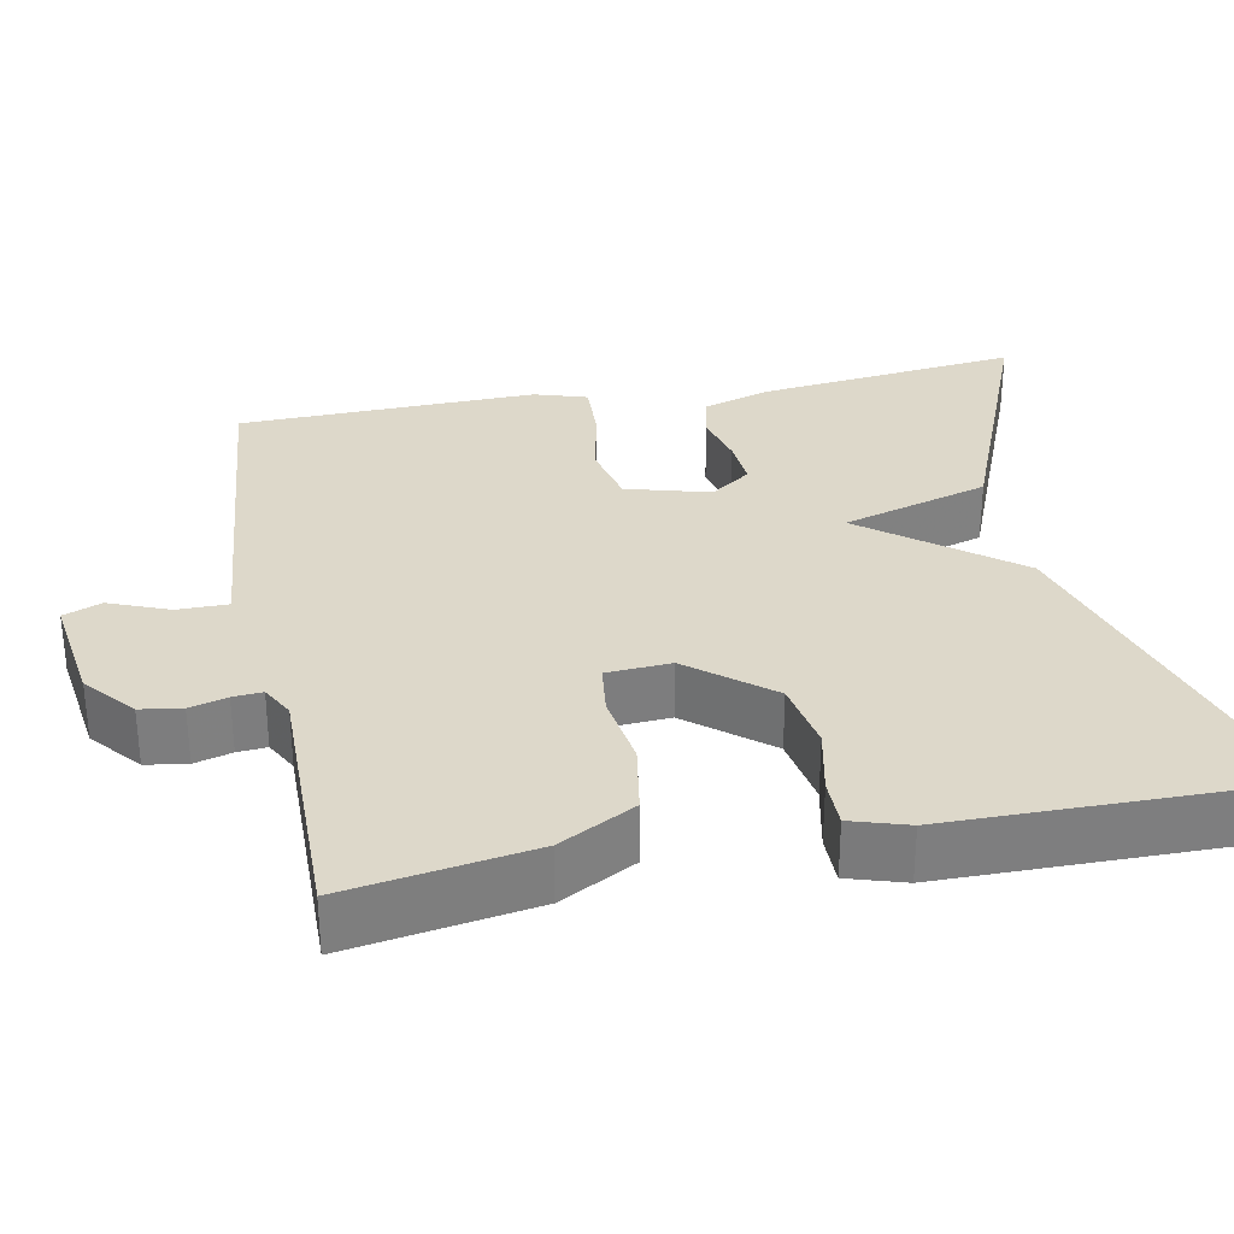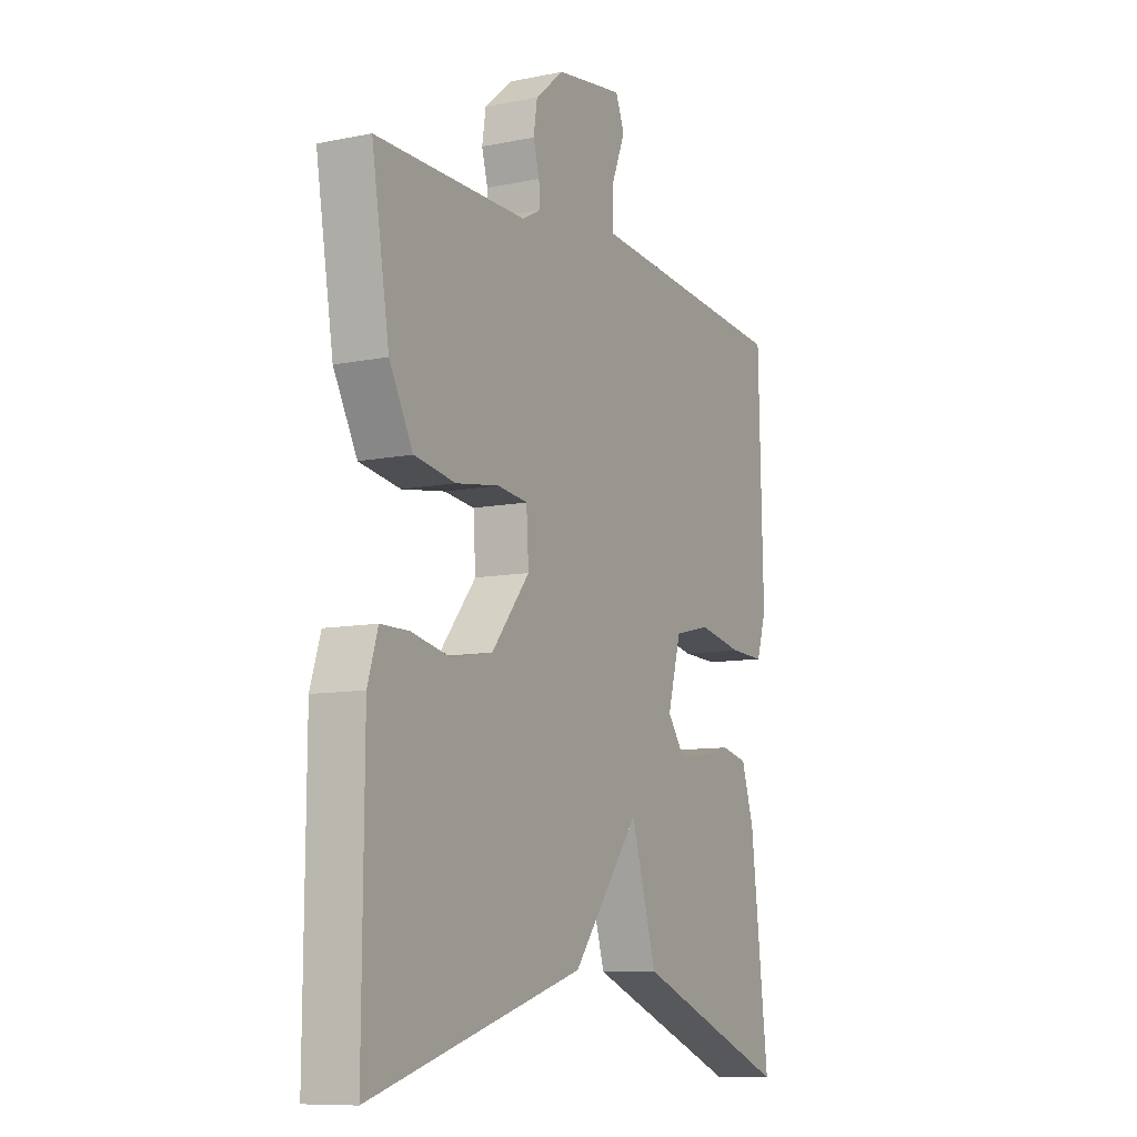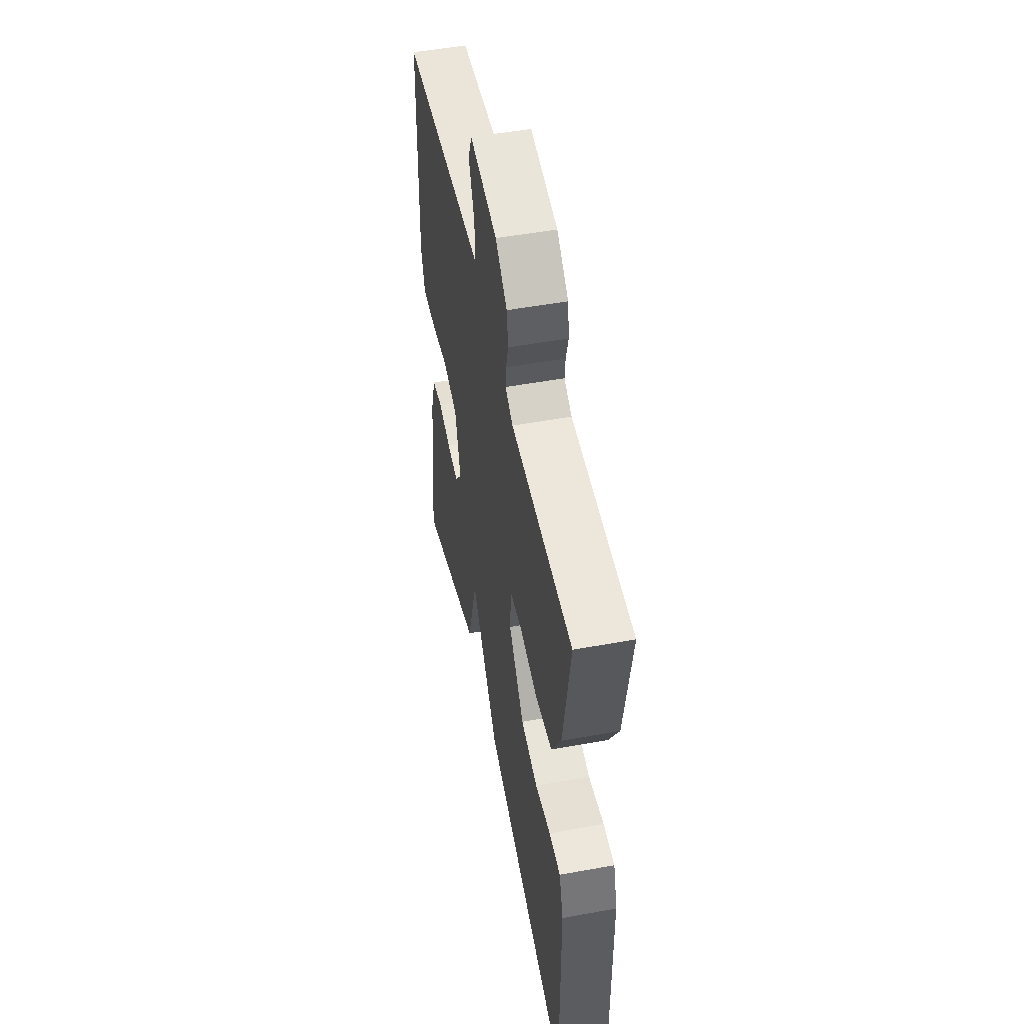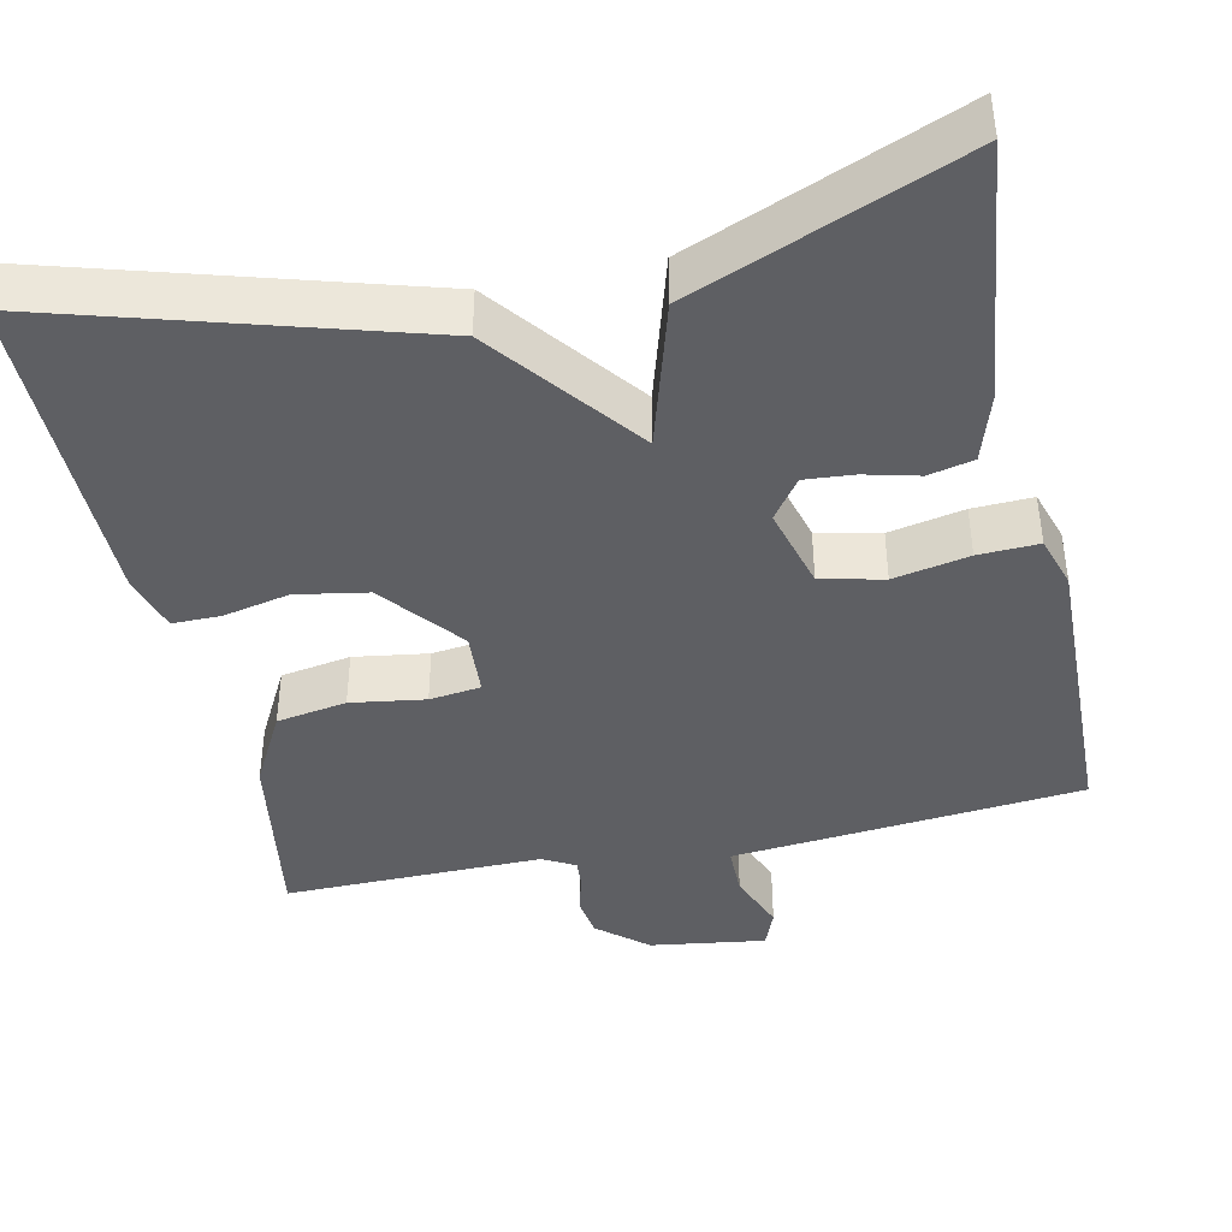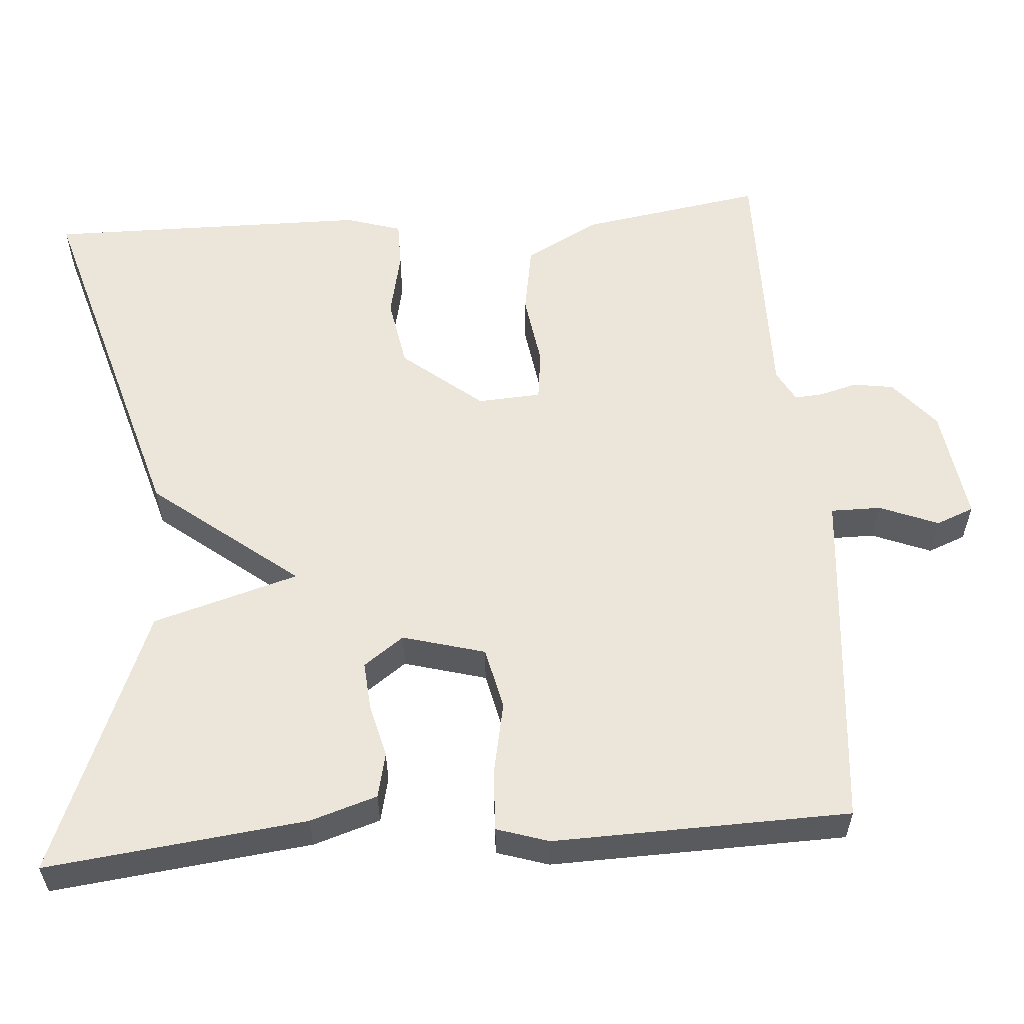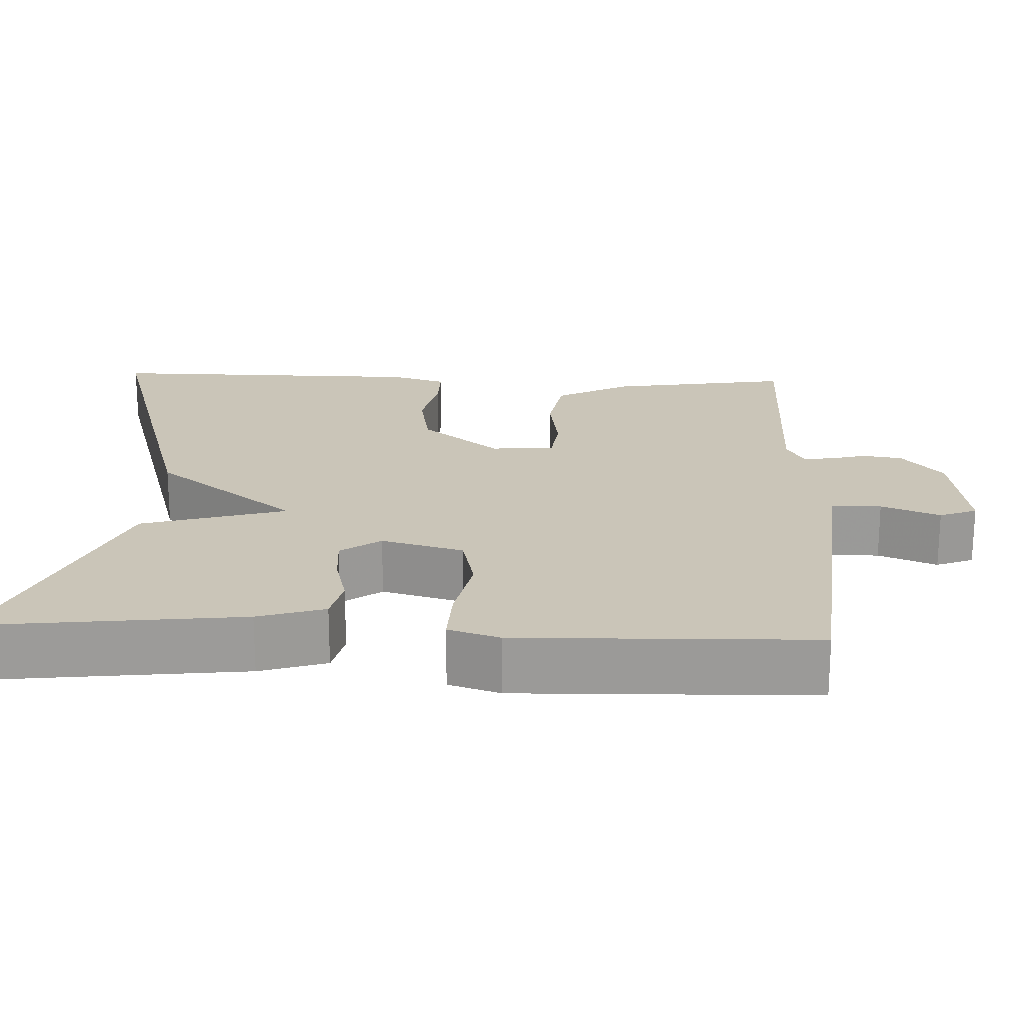
<metadata>
{"format":"obj","ext":"obj","renderer":"f3d","projection":"perspective","resolution":1024,"background":"white","views":[{"elev":31.0,"azim":79.0,"up":"+Y"},{"elev":-9.5,"azim":118.0,"up":"+Z"},{"elev":51.0,"azim":78.7,"up":"+Z"},{"elev":-41.7,"azim":-167.8,"up":"+Y"},{"elev":57.2,"azim":-94.2,"up":"+Y"},{"elev":20.5,"azim":-87.6,"up":"+Y"}]}
</metadata>
<code>
v -0.5 0.07 0.5
v -0.167 0.07 0.531
v -0.057 0.07 0.541
v -0.057 0.07 0.605
v -0.087 0.07 0.68
v -0.068 0.07 0.728
v 0.078 0.07 0.707
v 0.14 0.07 0.655
v 0.148 0.07 0.603
v 0.135 0.07 0.556
v 0.132 0.07 0.519
v 0.173 0.07 0.497
v 0.5 0.07 0.5
v 0.462 0.07 0.267
v 0.411 0.07 0.172
v 0.322 0.07 0.157
v 0.228 0.07 0.171
v 0.163 0.07 0.163
v 0.158 0.07 0.082
v 0.24 0.07 -0.019
v 0.33 0.07 -0.035
v 0.414 0.07 -0.017
v 0.475 0.07 -0.017
v 0.497 0.07 -0.088
v 0.5 0.07 -0.5
v 0.038 0.07 -0.364
v -0.107 0.07 -0.179
v -0.162 0.07 -0.364
v -0.5 0.07 -0.5
v -0.461 0.07 -0.17
v -0.434 0.07 -0.085
v -0.377 0.07 -0.072
v -0.309 0.07 -0.089
v -0.247 0.07 -0.094
v -0.21 0.07 -0.043
v -0.239 0.07 0.062
v -0.318 0.07 0.08
v -0.413 0.07 0.061
v -0.489 0.07 0.058
v -0.51 0.07 0.124
v -0.5 0 0.5
v -0.167 0 0.531
v -0.057 0 0.541
v -0.057 0 0.605
v -0.087 0 0.68
v -0.068 0 0.728
v 0.078 0 0.707
v 0.14 0 0.655
v 0.148 0 0.603
v 0.135 0 0.556
v 0.132 0 0.519
v 0.173 0 0.497
v 0.5 0 0.5
v 0.462 0 0.267
v 0.411 0 0.172
v 0.322 0 0.157
v 0.228 0 0.171
v 0.163 0 0.163
v 0.158 0 0.082
v 0.24 0 -0.019
v 0.33 0 -0.035
v 0.414 0 -0.017
v 0.475 0 -0.017
v 0.497 0 -0.088
v 0.5 0 -0.5
v 0.038 0 -0.364
v -0.107 0 -0.179
v -0.162 0 -0.364
v -0.5 0 -0.5
v -0.461 0 -0.17
v -0.434 0 -0.085
v -0.377 0 -0.072
v -0.309 0 -0.089
v -0.247 0 -0.094
v -0.21 0 -0.043
v -0.239 0 0.062
v -0.318 0 0.08
v -0.413 0 0.061
v -0.489 0 0.058
v -0.51 0 0.124
f 1 2 3
f 40 1 3
f 39 40 3
f 38 39 3
f 37 38 3
f 36 37 3
f 35 36 3
f 31 32 33
f 30 31 33
f 29 30 33
f 28 29 33
f 27 28 33
f 27 33 34
f 25 26 27
f 24 25 27
f 23 24 27
f 22 23 27
f 21 22 27
f 27 34 35
f 21 27 35
f 20 21 35
f 15 16 17
f 14 15 17
f 13 14 17
f 12 13 17
f 11 12 17 18
f 8 9 10
f 7 8 10
f 6 7 10
f 5 6 10
f 4 5 10
f 3 4 10 11
f 11 18 19
f 3 11 19
f 35 3 19
f 19 20 35
f 43 42 41
f 43 41 80
f 43 80 79
f 43 79 78
f 43 78 77
f 43 77 76
f 43 76 75
f 73 72 71
f 73 71 70
f 73 70 69
f 73 69 68
f 73 68 67
f 74 73 67
f 67 66 65
f 67 65 64
f 67 64 63
f 67 63 62
f 67 62 61
f 75 74 67
f 75 67 61
f 75 61 60
f 57 56 55
f 57 55 54
f 57 54 53
f 57 53 52
f 58 57 52 51
f 50 49 48
f 50 48 47
f 50 47 46
f 50 46 45
f 50 45 44
f 51 50 44 43
f 59 58 51
f 59 51 43
f 59 43 75
f 75 60 59
f 1 41 42 2
f 2 42 43 3
f 3 43 44 4
f 4 44 45 5
f 5 45 46 6
f 6 46 47 7
f 7 47 48 8
f 8 48 49 9
f 9 49 50 10
f 10 50 51 11
f 11 51 52 12
f 12 52 53 13
f 13 53 54 14
f 14 54 55 15
f 15 55 56 16
f 16 56 57 17
f 17 57 58 18
f 18 58 59 19
f 19 59 60 20
f 20 60 61 21
f 21 61 62 22
f 22 62 63 23
f 23 63 64 24
f 24 64 65 25
f 25 65 66 26
f 26 66 67 27
f 27 67 68 28
f 28 68 69 29
f 29 69 70 30
f 30 70 71 31
f 31 71 72 32
f 32 72 73 33
f 33 73 74 34
f 34 74 75 35
f 35 75 76 36
f 36 76 77 37
f 37 77 78 38
f 38 78 79 39
f 39 79 80 40
f 40 80 41 1

</code>
